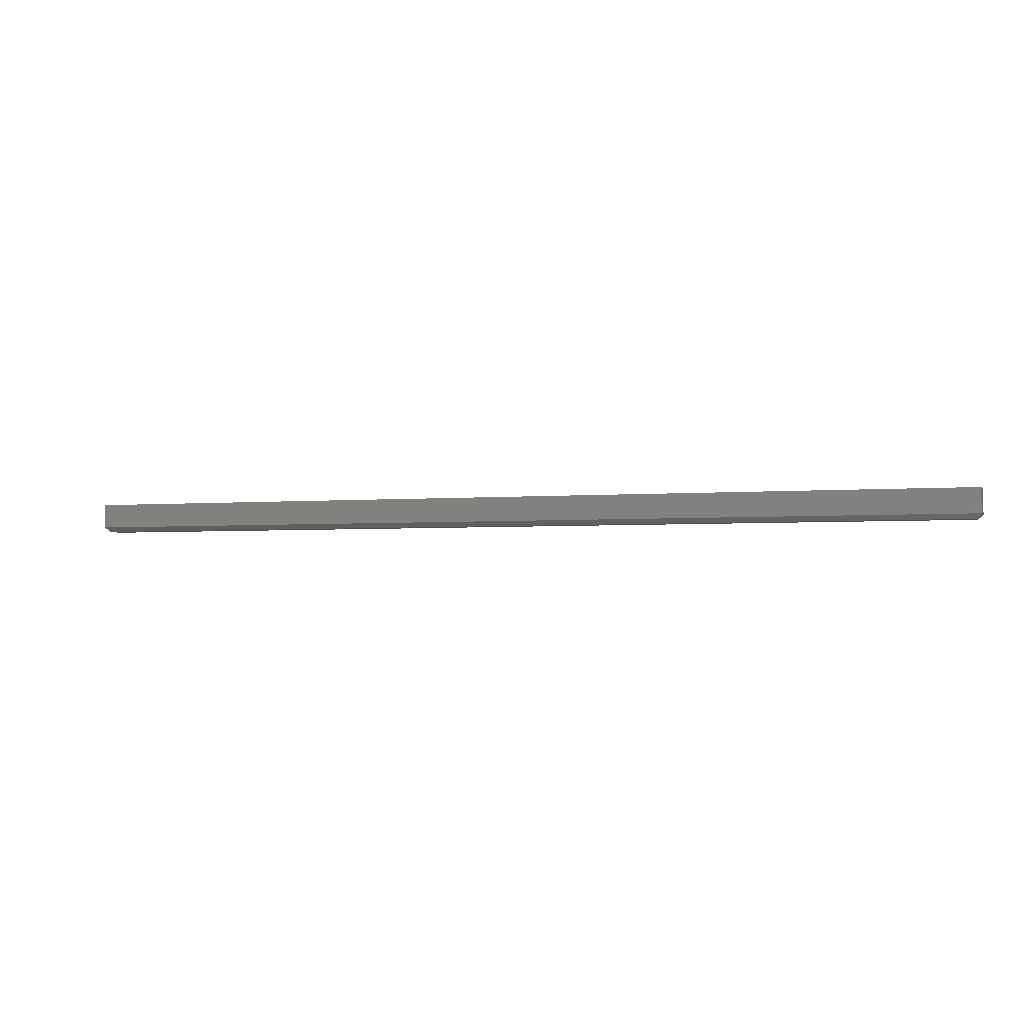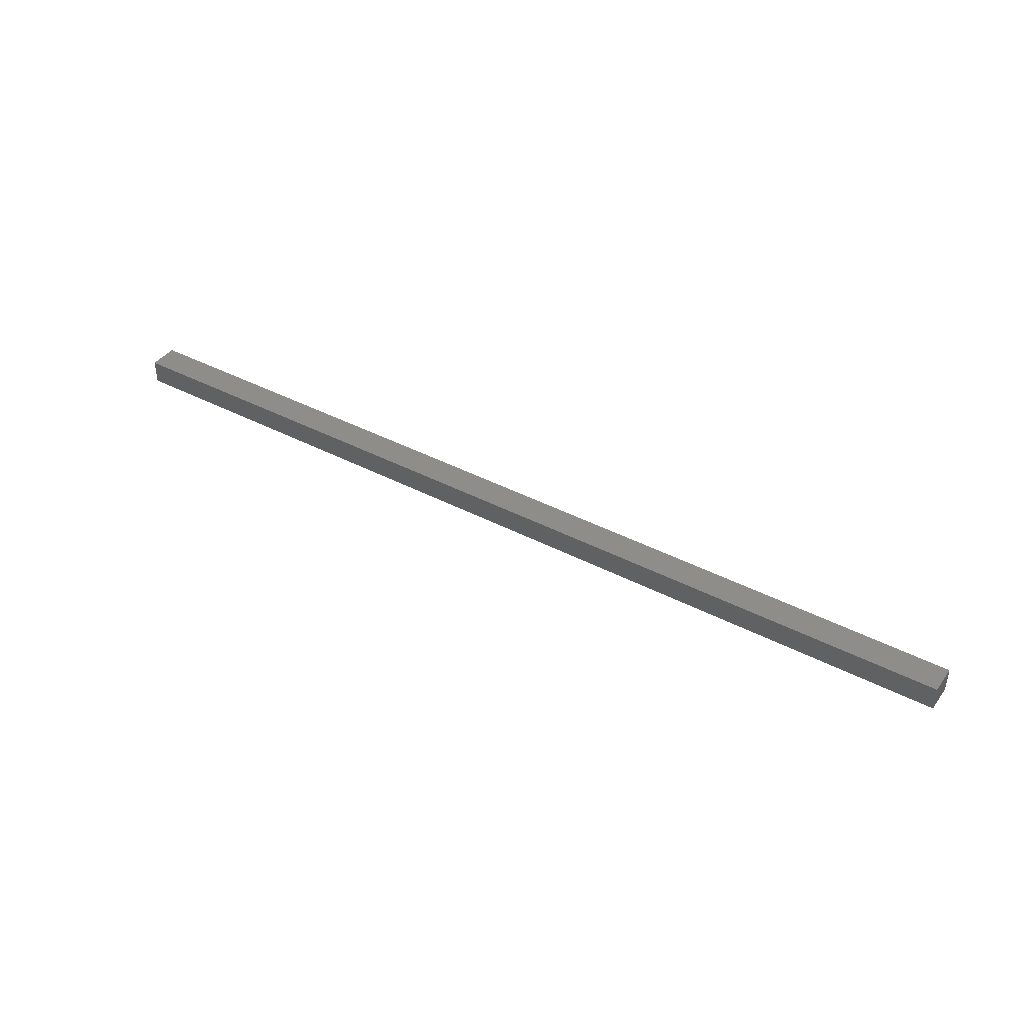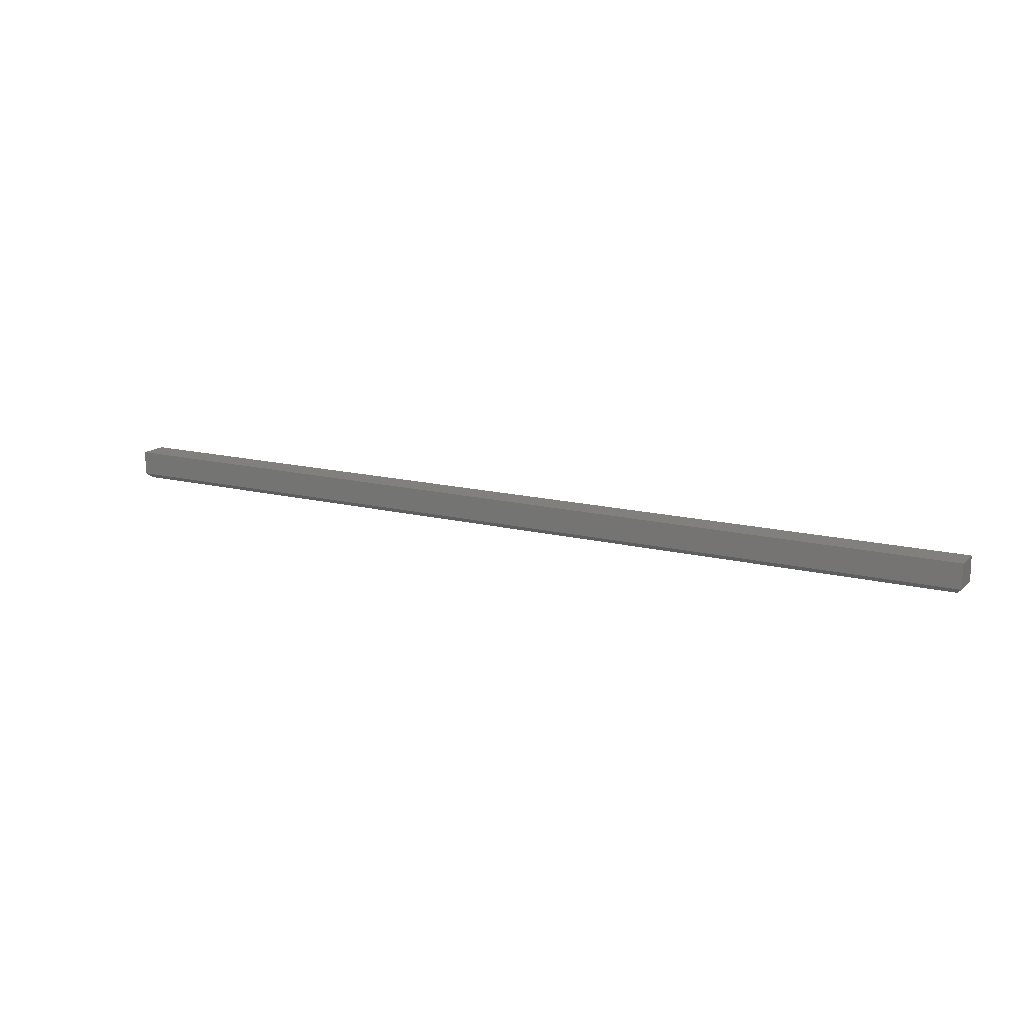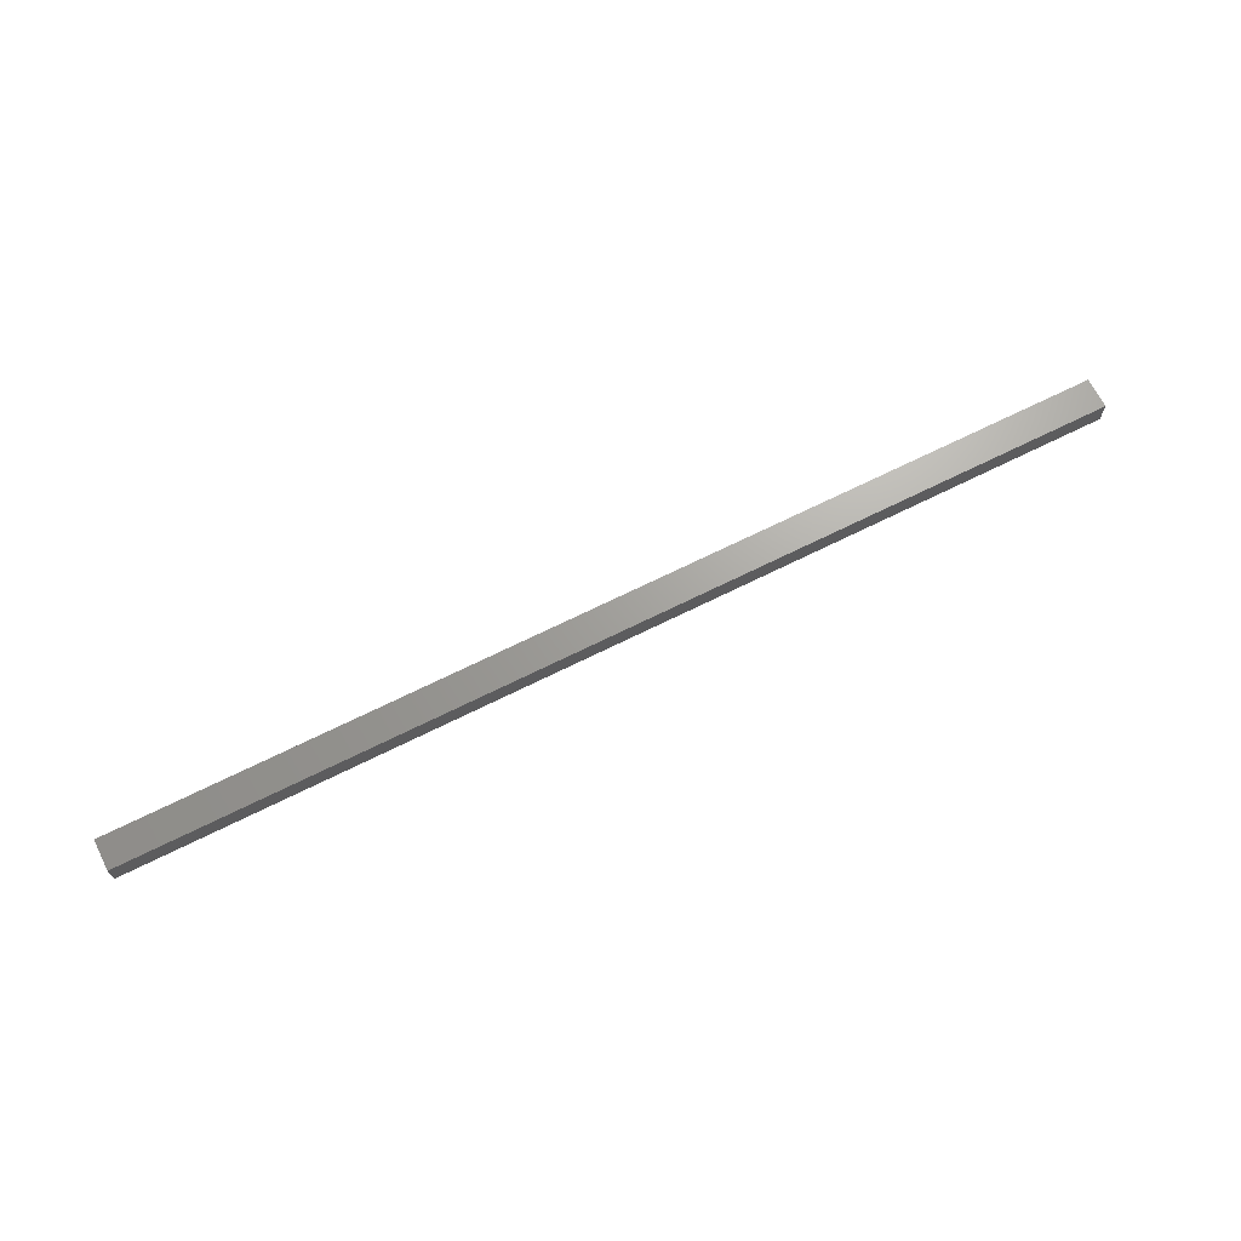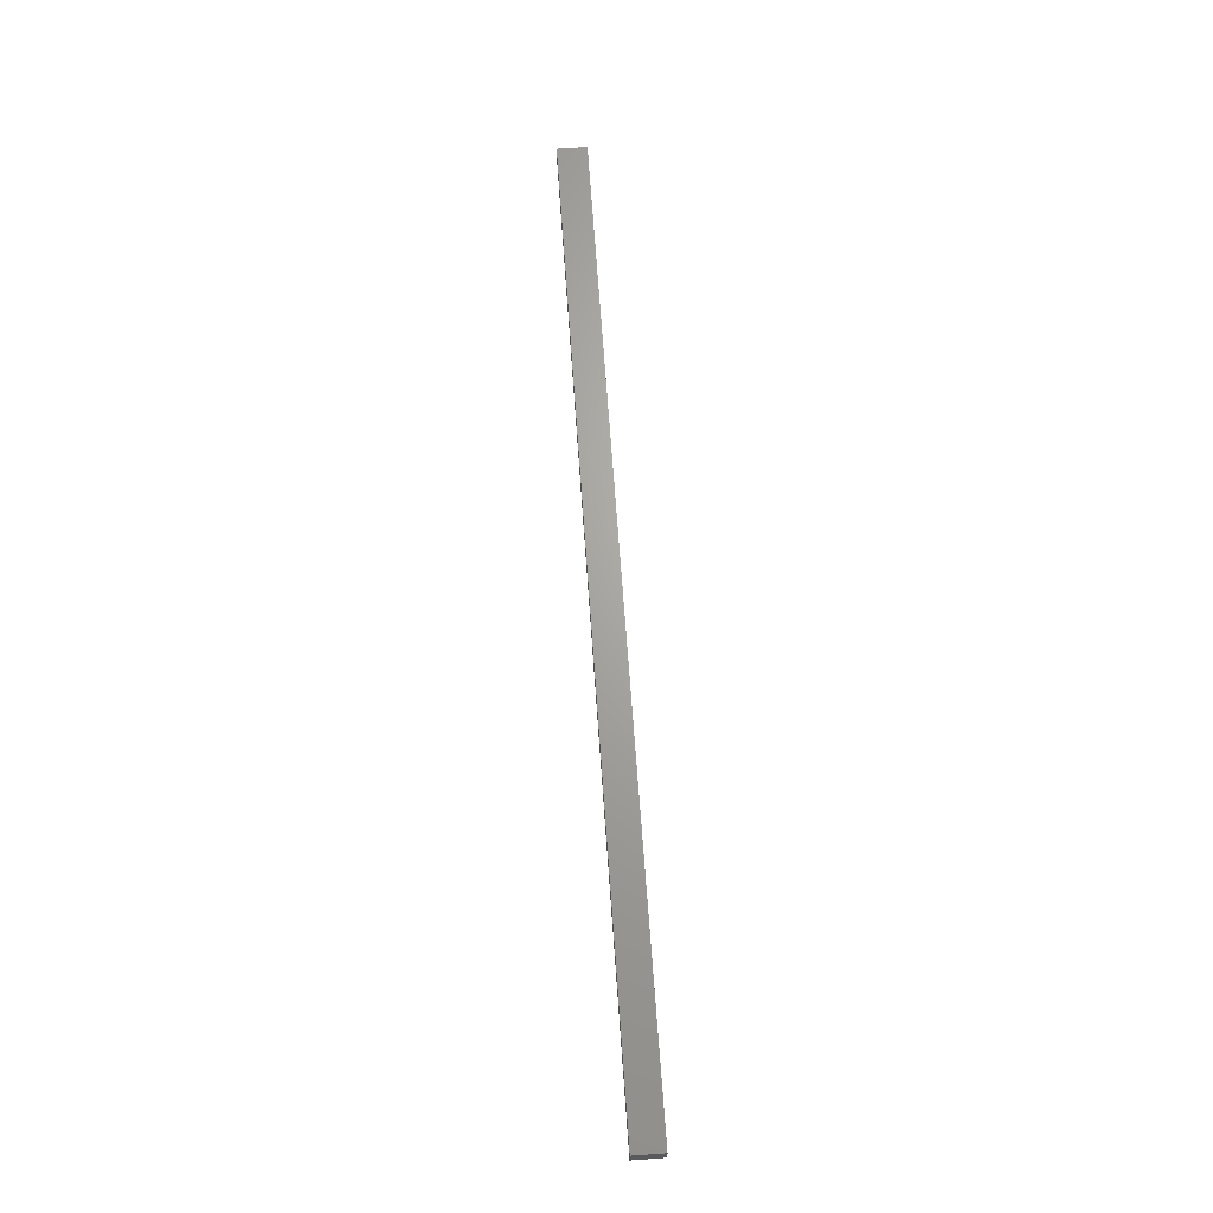
<metadata>
{"format":"stl","ext":"stl","renderer":"f3d","projection":"perspective","resolution":1024,"background":"white","views":[{"elev":-3.1,"azim":18.3,"up":"+Z"},{"elev":40.8,"azim":-147.4,"up":"+Z"},{"elev":14.9,"azim":-151.6,"up":"+Z"},{"elev":68.1,"azim":-26.6,"up":"+Z"},{"elev":66.9,"azim":-94.0,"up":"+Z"}]}
</metadata>
<code>
# stl→obj: 12 verts, 20 faces
v -0.75 0.02344 0.02393
v -0.75 0.02344 -0.01562
v -0.75 -0.02344 0.02393
v -0.75 -0.02344 -0.01562
v -0.7422 0.01562 -0.02344
v -0.7422 -0.01562 -0.02344
v 0.75 -0.02344 -0.01562
v 0.7422 -0.01562 -0.02344
v 0.75 -0.02344 0.02393
v 0.75 0.02344 -0.01562
v 0.75 0.02344 0.02393
v 0.7422 0.01562 -0.02344
f 1 2 3
f 3 2 4
f 2 5 4
f 4 5 6
f 4 6 7
f 7 6 8
f 4 7 3
f 3 7 9
f 2 1 10
f 10 1 11
f 10 11 7
f 7 11 9
f 6 5 8
f 8 5 12
f 2 10 5
f 5 10 12
f 10 7 12
f 12 7 8
f 9 11 3
f 3 11 1

</code>
